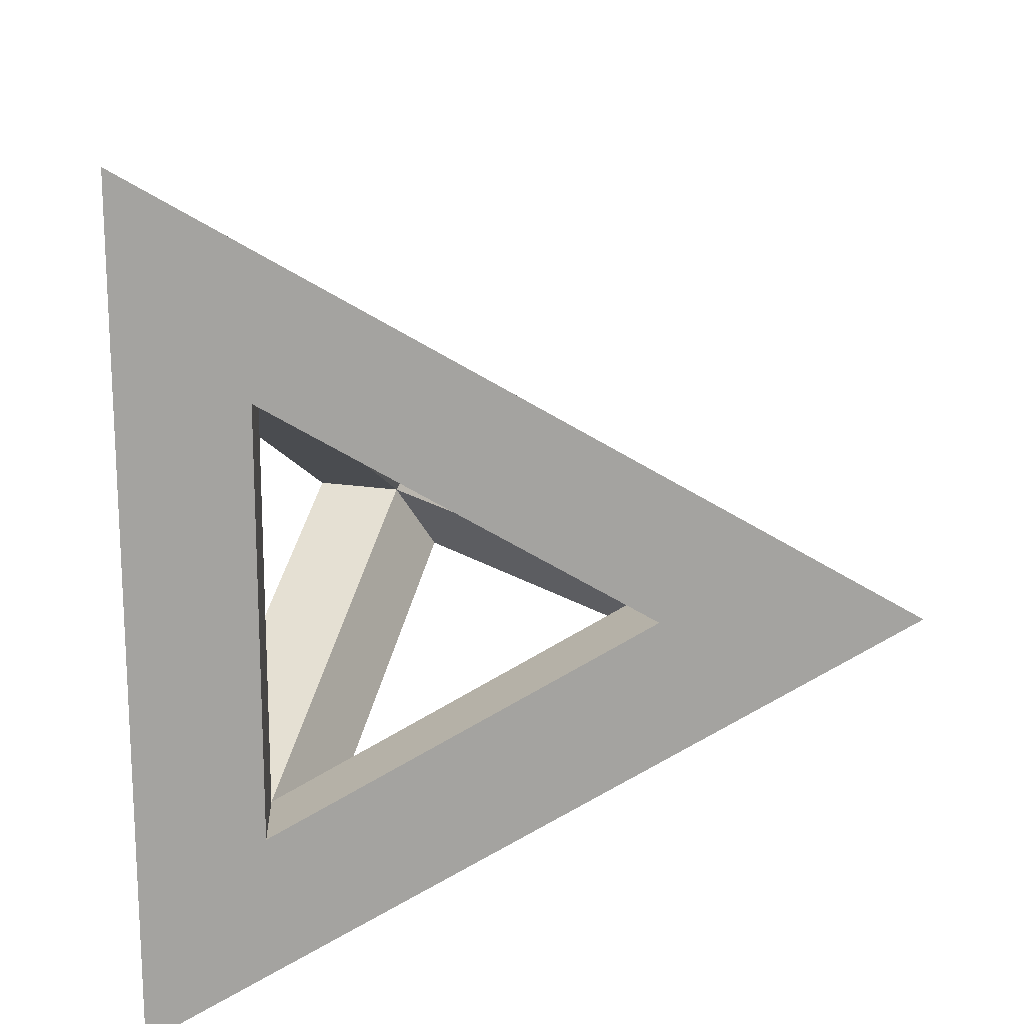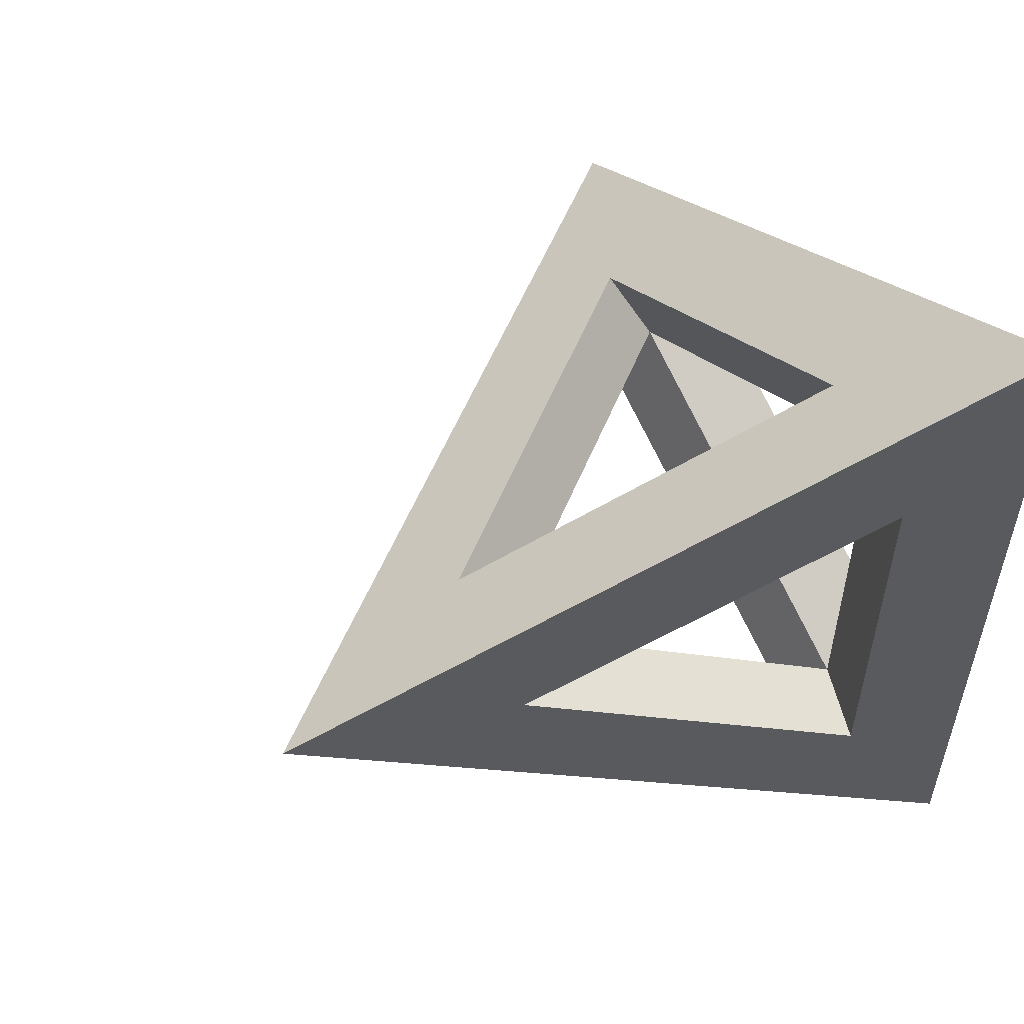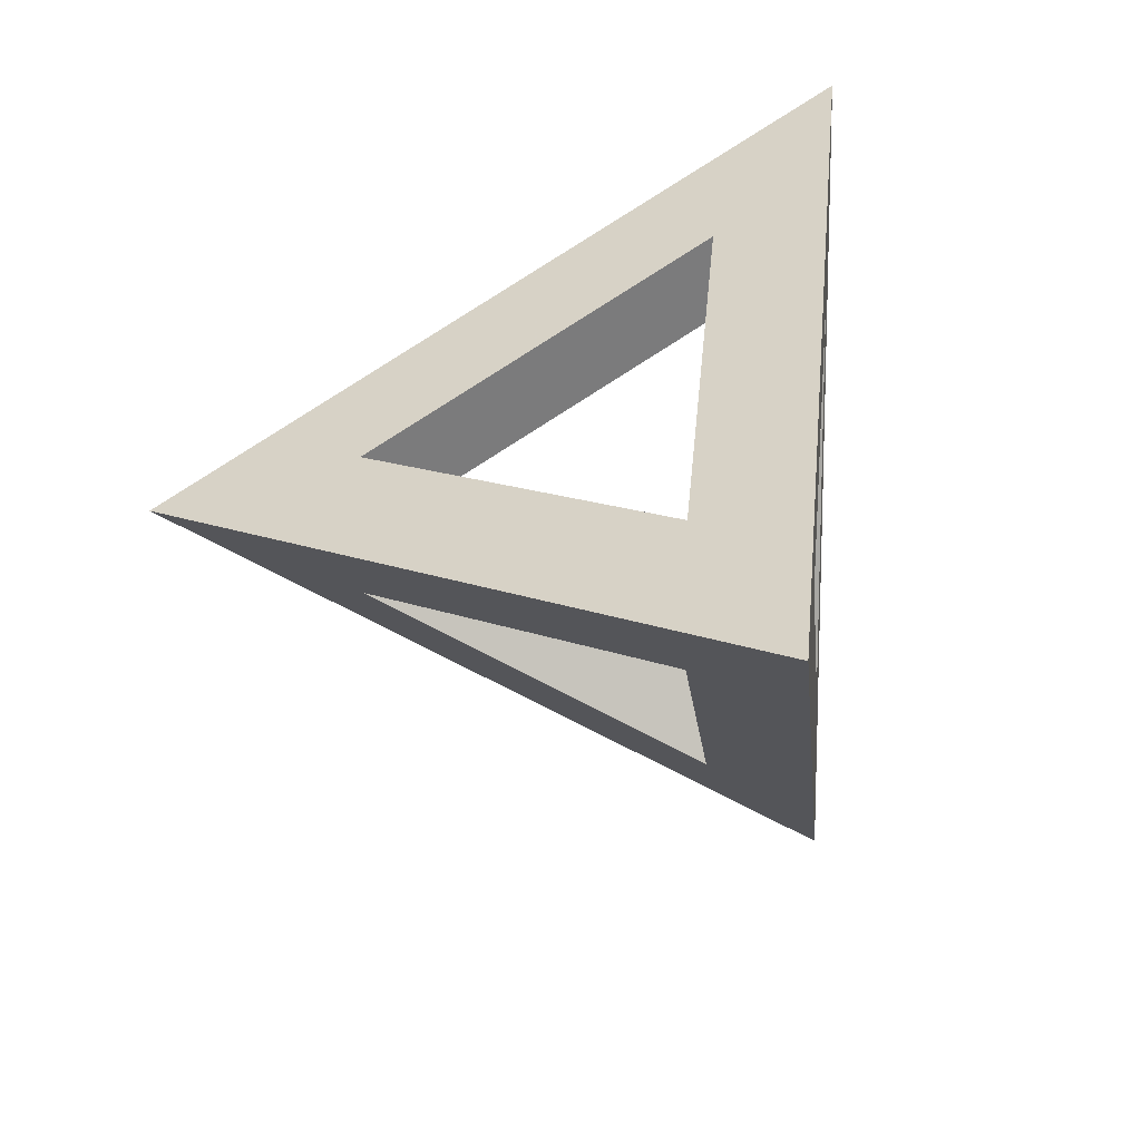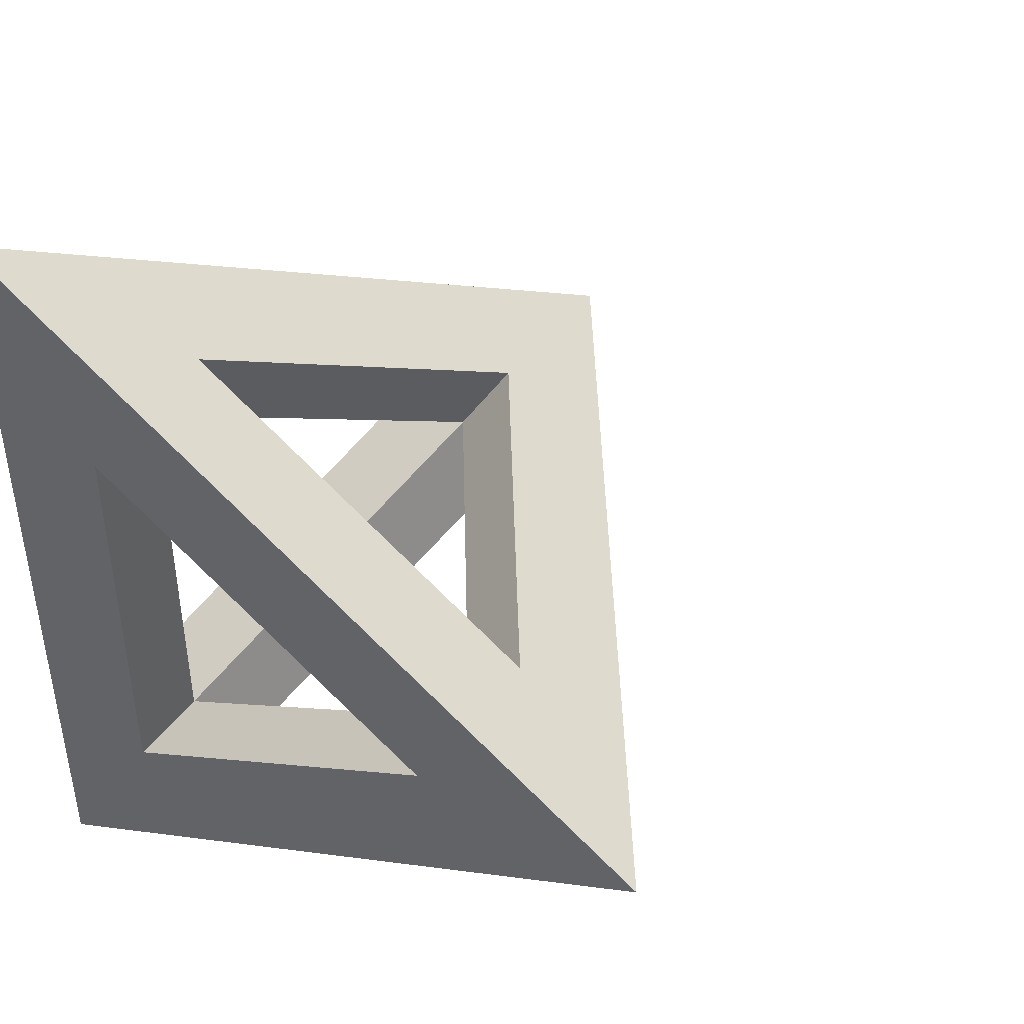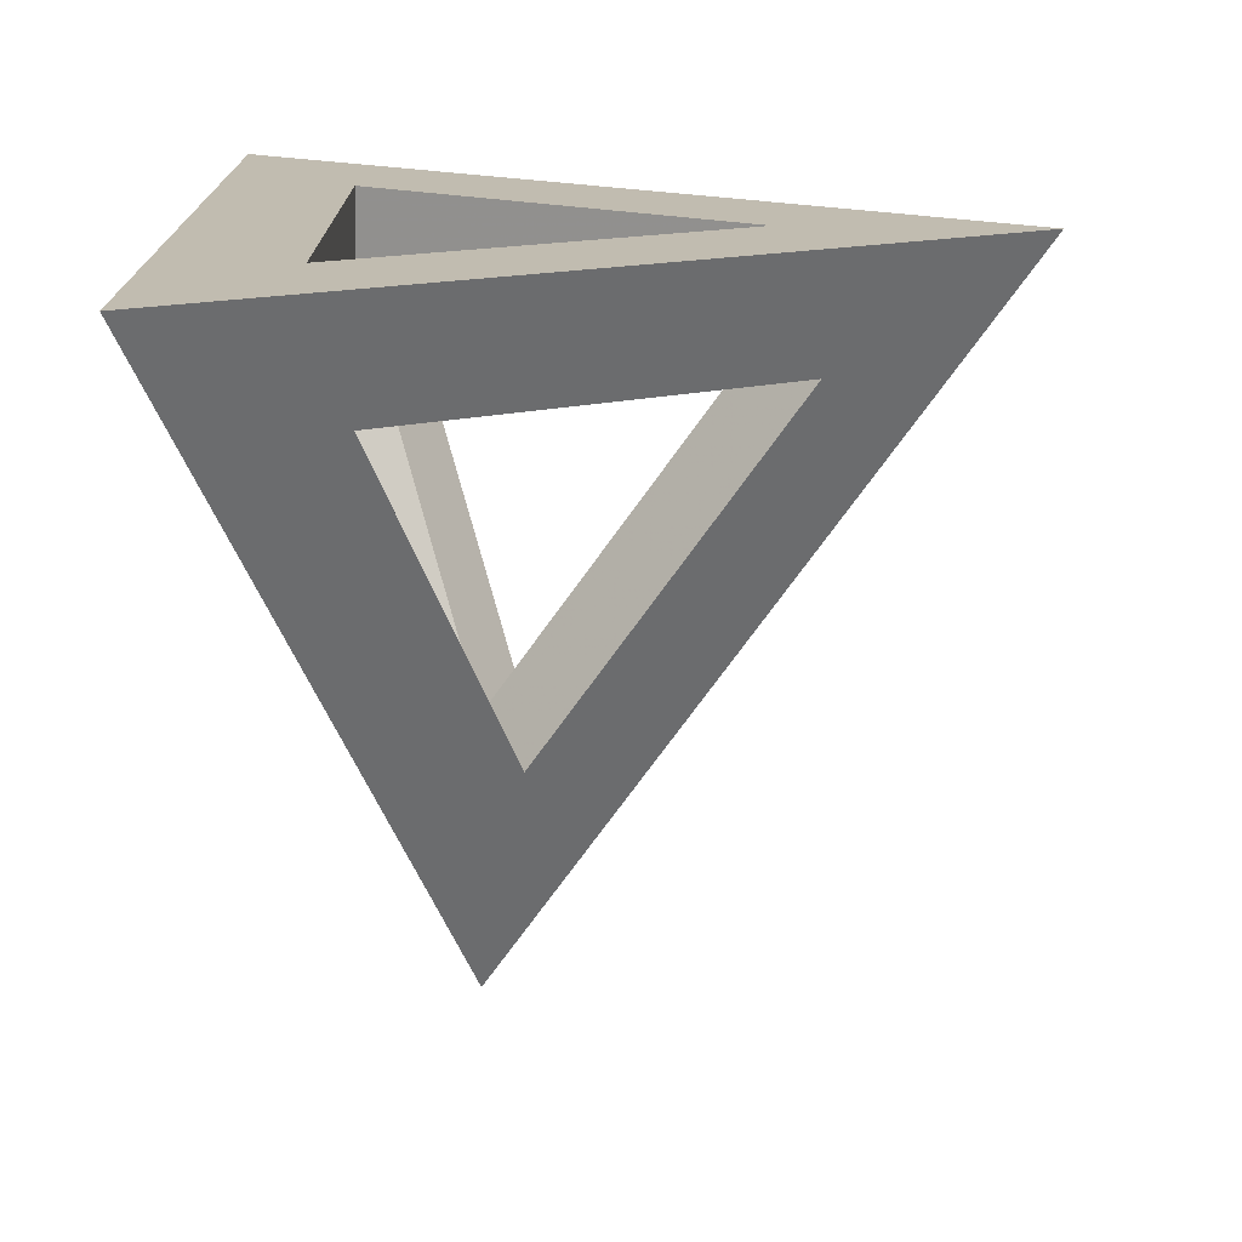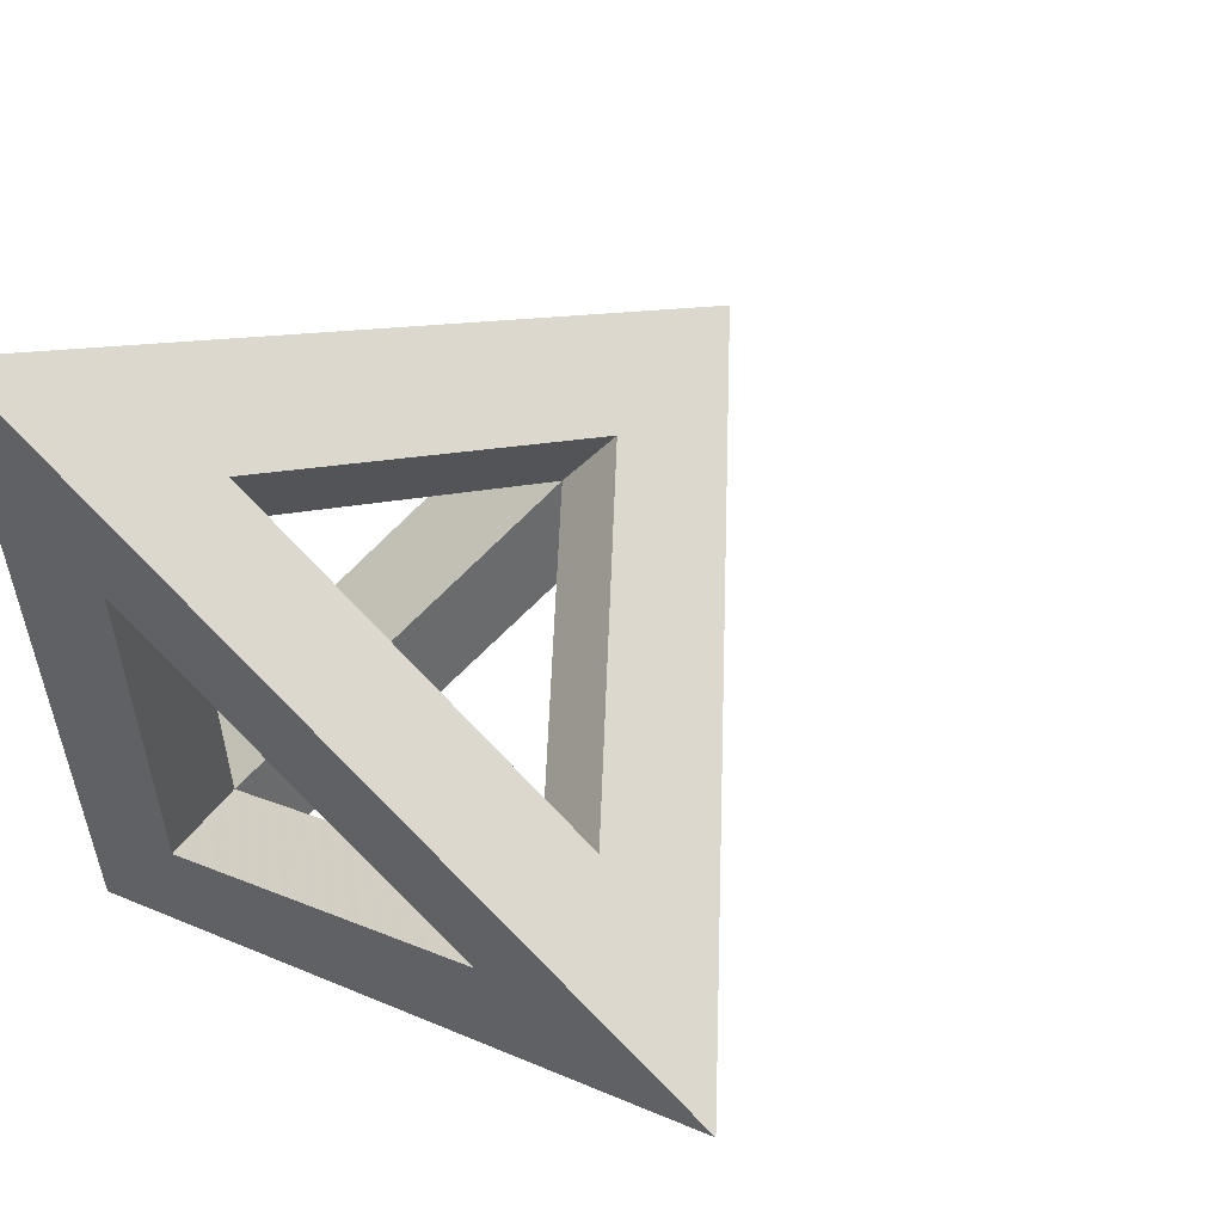
<metadata>
{"format":"obj","ext":"obj","renderer":"f3d","projection":"perspective","resolution":1024,"background":"white","views":[{"elev":17.4,"azim":-2.2,"up":"+Z"},{"elev":55.6,"azim":-122.5,"up":"+Z"},{"elev":14.2,"azim":166.7,"up":"+Z"},{"elev":44.8,"azim":33.7,"up":"+Z"},{"elev":-73.6,"azim":-0.6,"up":"+Z"},{"elev":56.4,"azim":37.3,"up":"+Z"}]}
</metadata>
<code>
o Mesh.002_Vertex_Object
v -2.357 3.333 -4.082
v -1.179 3.333 -2.041
v -1.179 3.333 2.041
v -2.357 3.333 4.082
v 4.714 3.333 1e-06
v 2.357 3.333 1e-06
v -1.964 4.444 2.041
v -1.964 4.444 -2.041
v -0.7857 7.778 1e-06
v -1e-06 10 2e-06
v -0.7857 4.444 2.722
v 0.3928 7.778 0.6804
v 2.75 4.444 0.6804
v 2.75 4.444 -0.6804
v 0.3928 7.778 -0.6804
v -0.7857 4.444 -2.722
v -1.179 4.167 -2.041
v 2.357 4.167 1e-06
v -1e-06 7.5 1e-06
v -1.179 4.167 2.041
f 1 2 3
f 3 4 1
f 5 4 3
f 3 6 5
f 2 1 5
f 5 6 2
f 8 1 4
f 4 7 8
f 10 1 8
f 8 9 10
f 9 7 4
f 4 10 9
f 4 11 12
f 12 10 4
f 10 12 13
f 13 5 10
f 13 11 4
f 4 5 13
f 10 5 14
f 14 15 10
f 1 16 14
f 14 5 1
f 1 10 15
f 15 16 1
f 16 17 18
f 18 14 16
f 15 19 17
f 17 16 15
f 14 18 19
f 19 15 14
f 7 20 17
f 17 8 7
f 9 19 20
f 20 7 9
f 8 17 19
f 19 9 8
f 11 20 19
f 19 12 11
f 12 19 18
f 18 13 12
f 13 18 20
f 20 11 13
f 6 18 17
f 17 2 6
f 2 17 20
f 20 3 2
f 3 20 18
f 18 6 3

</code>
